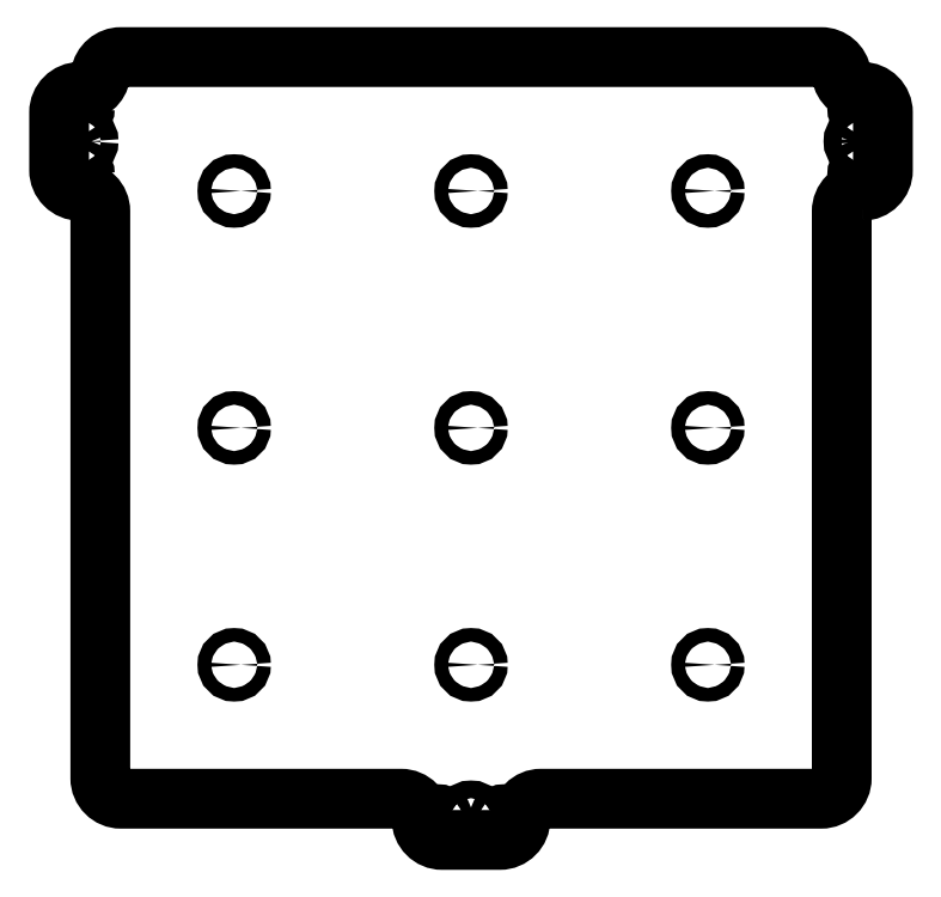
<metadata>
{"format":"dxf","ext":"dxf","renderer":"ezdxf+matplotlib","layout":"modelspace","background":"white","min_lineweight":24,"dpi":150}
</metadata>
<code>
0
SECTION
2
ENTITIES
0
CIRCLE
8
0
10
57.5
20
-57.5
30
0
40
1.65
210
0
220
-0
230
1
0
CIRCLE
8
0
10
57.5
20
57.5
30
0
40
1.65
210
0
220
-0
230
1
0
CIRCLE
8
0
10
0
20
57.5
30
0
40
1.65
210
0
220
-0
230
1
0
CIRCLE
8
0
10
-57.5
20
0
30
0
40
1.65
210
0
220
-0
230
1
0
CIRCLE
8
0
10
0
20
-57.5
30
0
40
1.65
210
0
220
-0
230
1
0
CIRCLE
8
0
10
57.5
20
0
30
0
40
1.65
210
0
220
-0
230
1
0
CIRCLE
8
0
10
-57.5
20
57.5
30
0
40
1.65
210
0
220
-0
230
1
0
CIRCLE
8
0
10
0
20
0
30
0
40
1.65
210
0
220
-0
230
1
0
CIRCLE
8
0
10
-57.5
20
-57.5
30
0
40
1.65
210
0
220
-0
230
1
0
CIRCLE
8
0
10
95
20
77.54
30
0
40
1.25
210
0
220
-0
230
1
0
CIRCLE
8
0
10
-95
20
77.54
30
0
40
1.25
210
0
220
-0
230
1
0
CIRCLE
8
0
10
95
20
61.54
30
0
40
1.25
210
0
220
-0
230
1
0
CIRCLE
8
0
10
-95
20
61.54
30
0
40
1.25
210
0
220
-0
230
1
0
LWPOLYLINE
8
0
90
26
70
1
43
0
10
95
20
57.54
42
0.4142
10
100
20
62.54
10
100
20
76.54
42
0.4142
10
95
20
81.54
10
94.88
20
81.54
42
-0.3695
10
89.94
20
85.77
42
0.3695
10
85
20
90
10
-85
20
90
42
0.3695
10
-89.94
20
85.77
42
-0.3695
10
-94.88
20
81.54
10
-95
20
81.54
42
0.4142
10
-100
20
76.54
10
-100
20
62.54
42
0.4142
10
-95
20
57.54
42
-0.4142
10
-90
20
52.54
10
-90
20
-85
42
0.4142
10
-85
20
-90
10
-17
20
-90
42
-0.4142
10
-12
20
-95
42
0.4142
10
-7
20
-100
10
7
20
-100
42
0.4142
10
12
20
-95
42
-0.4142
10
17
20
-90
10
85
20
-90
42
0.4142
10
90
20
-85
10
90
20
52.54
42
-0.4142
0
CIRCLE
8
0
10
8
20
-95
30
0
40
1.25
210
0
220
0
230
1
0
CIRCLE
8
0
10
-8
20
-95
30
0
40
1.25
210
0
220
0
230
1
0
CIRCLE
8
0
10
-95
20
69.54
30
0
40
2.15
210
0
220
-0
230
1
0
CIRCLE
8
0
10
95
20
69.54
30
0
40
2.15
210
0
220
-0
230
1
0
CIRCLE
8
0
10
0
20
-95
30
0
40
2.15
210
0
220
-0
230
1
0
ENDSEC
0
EOF

</code>
